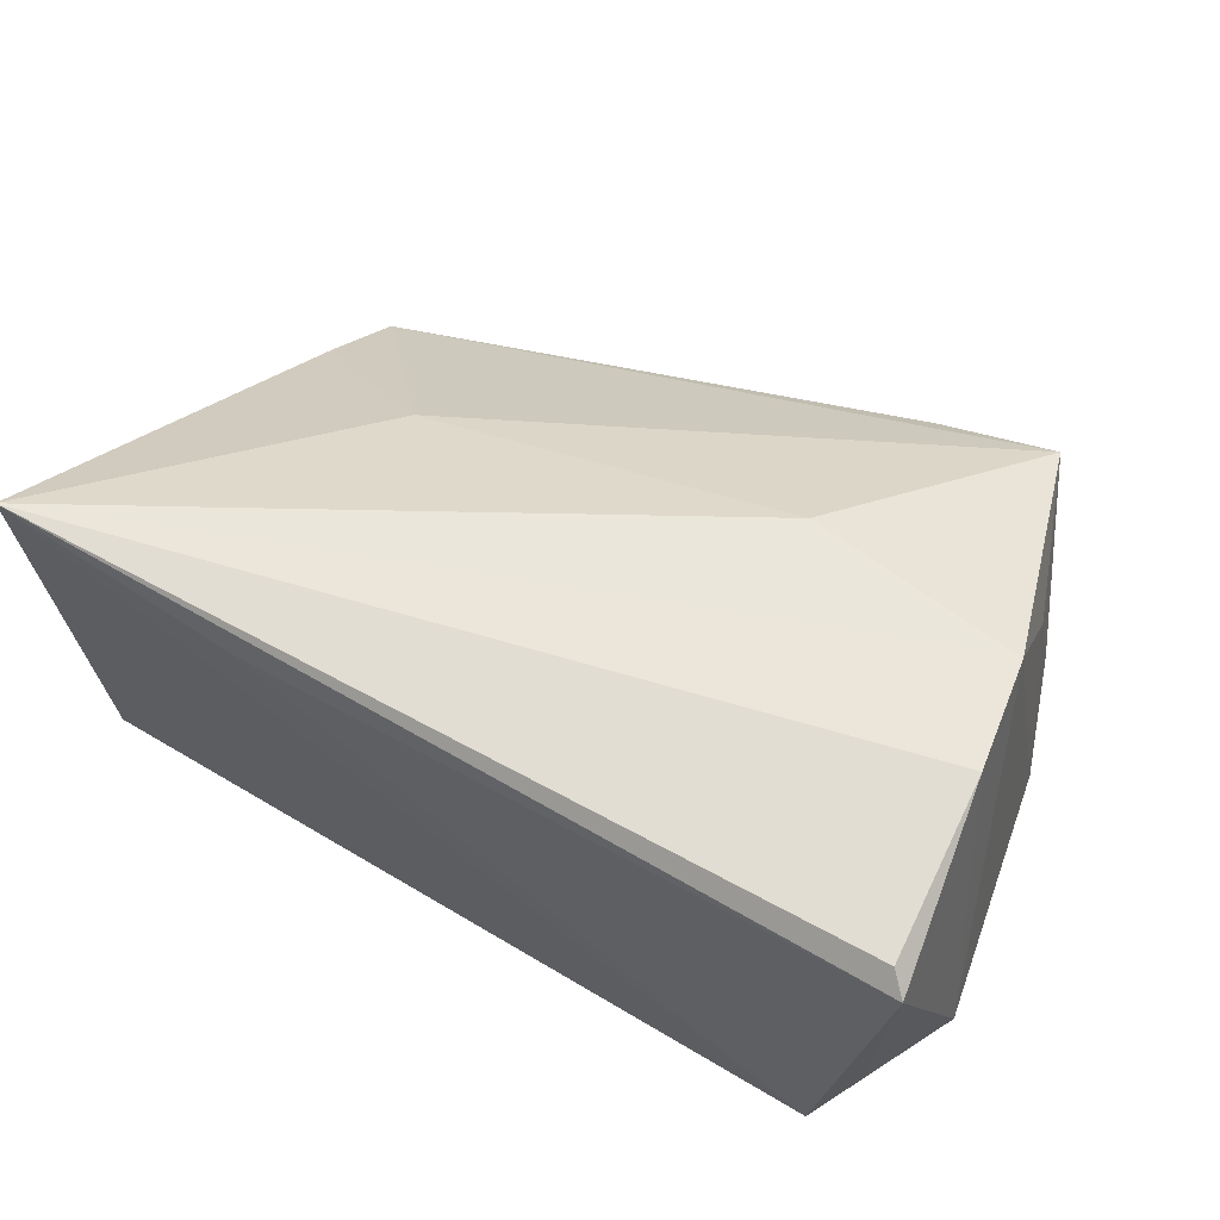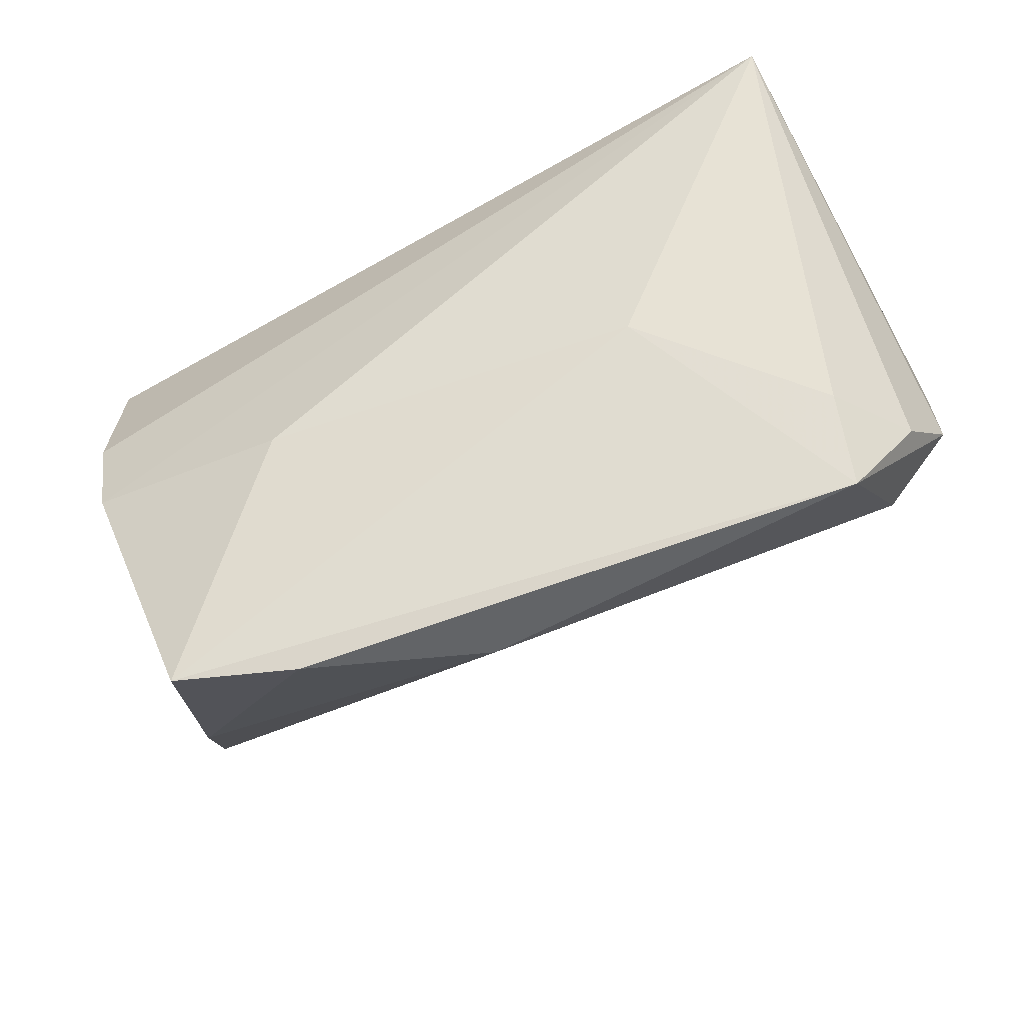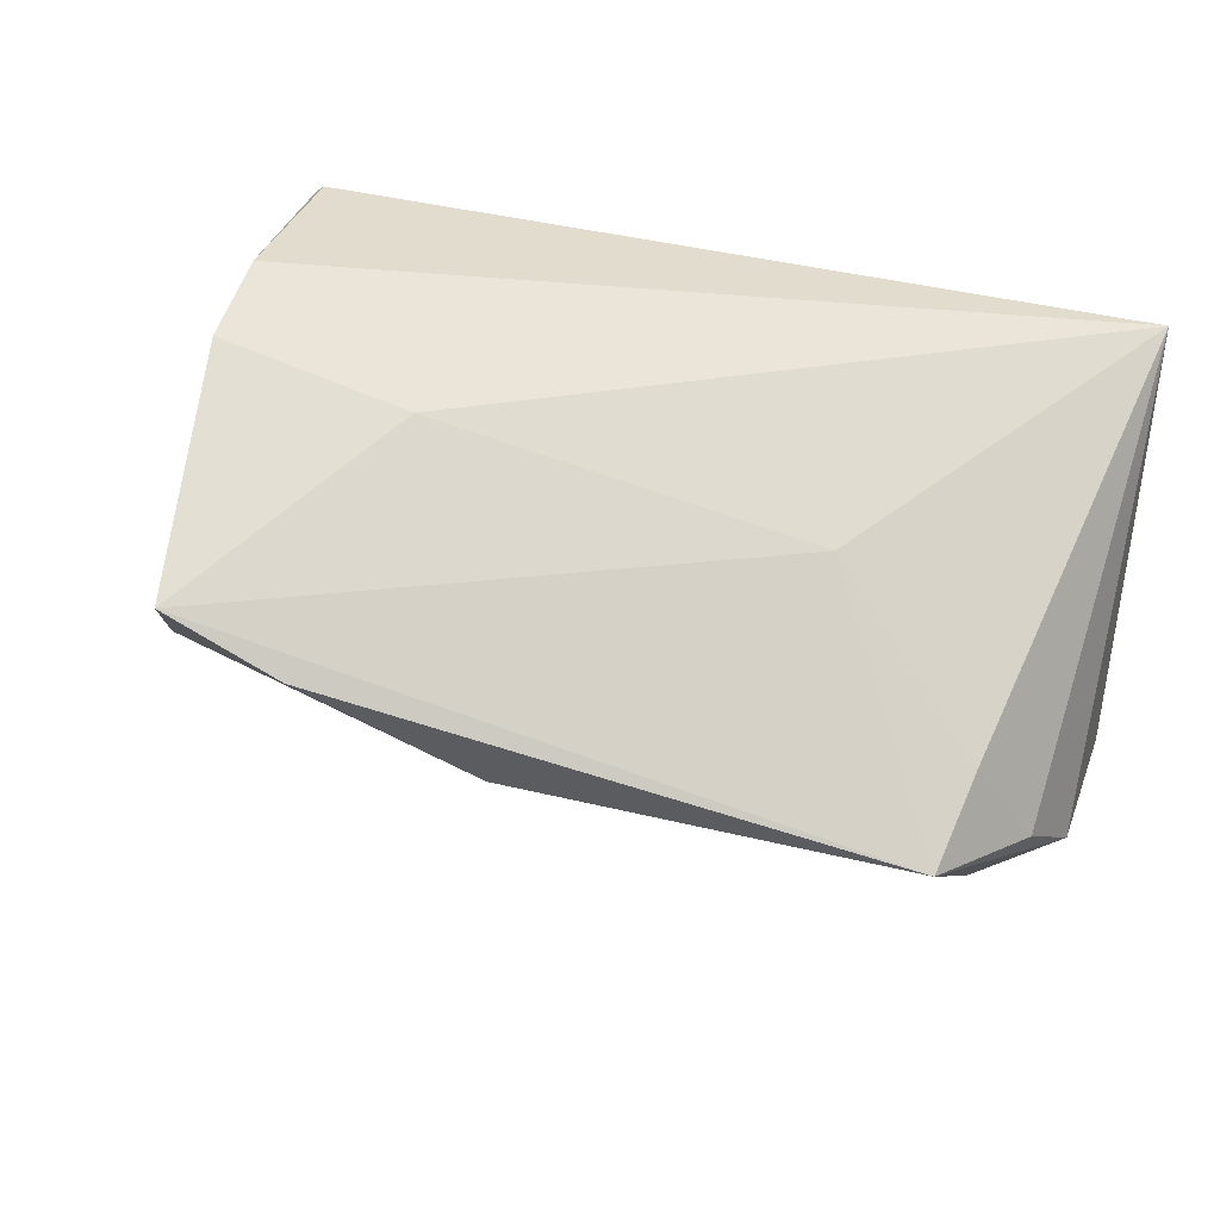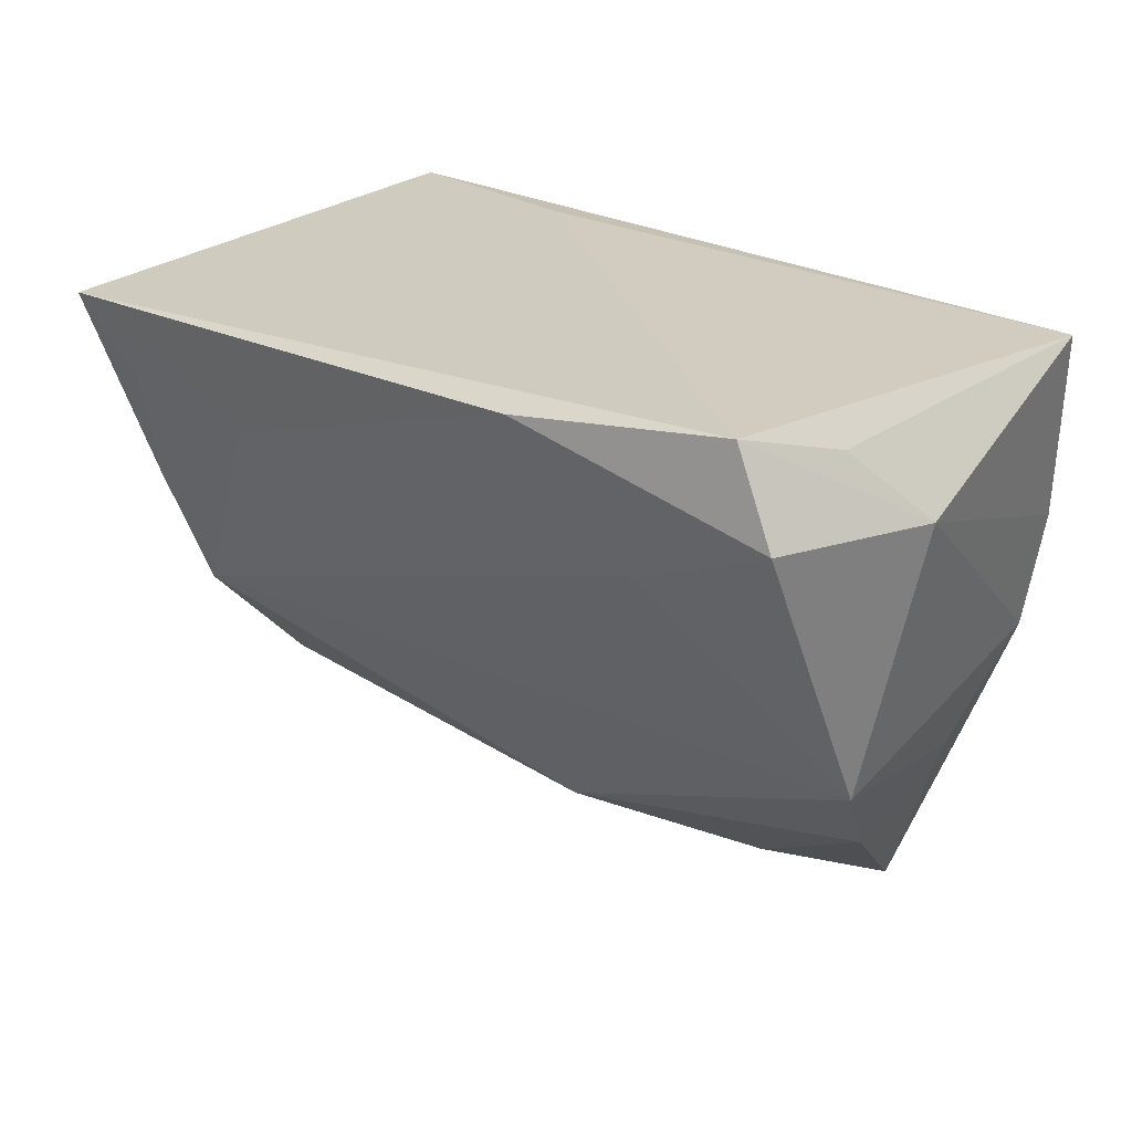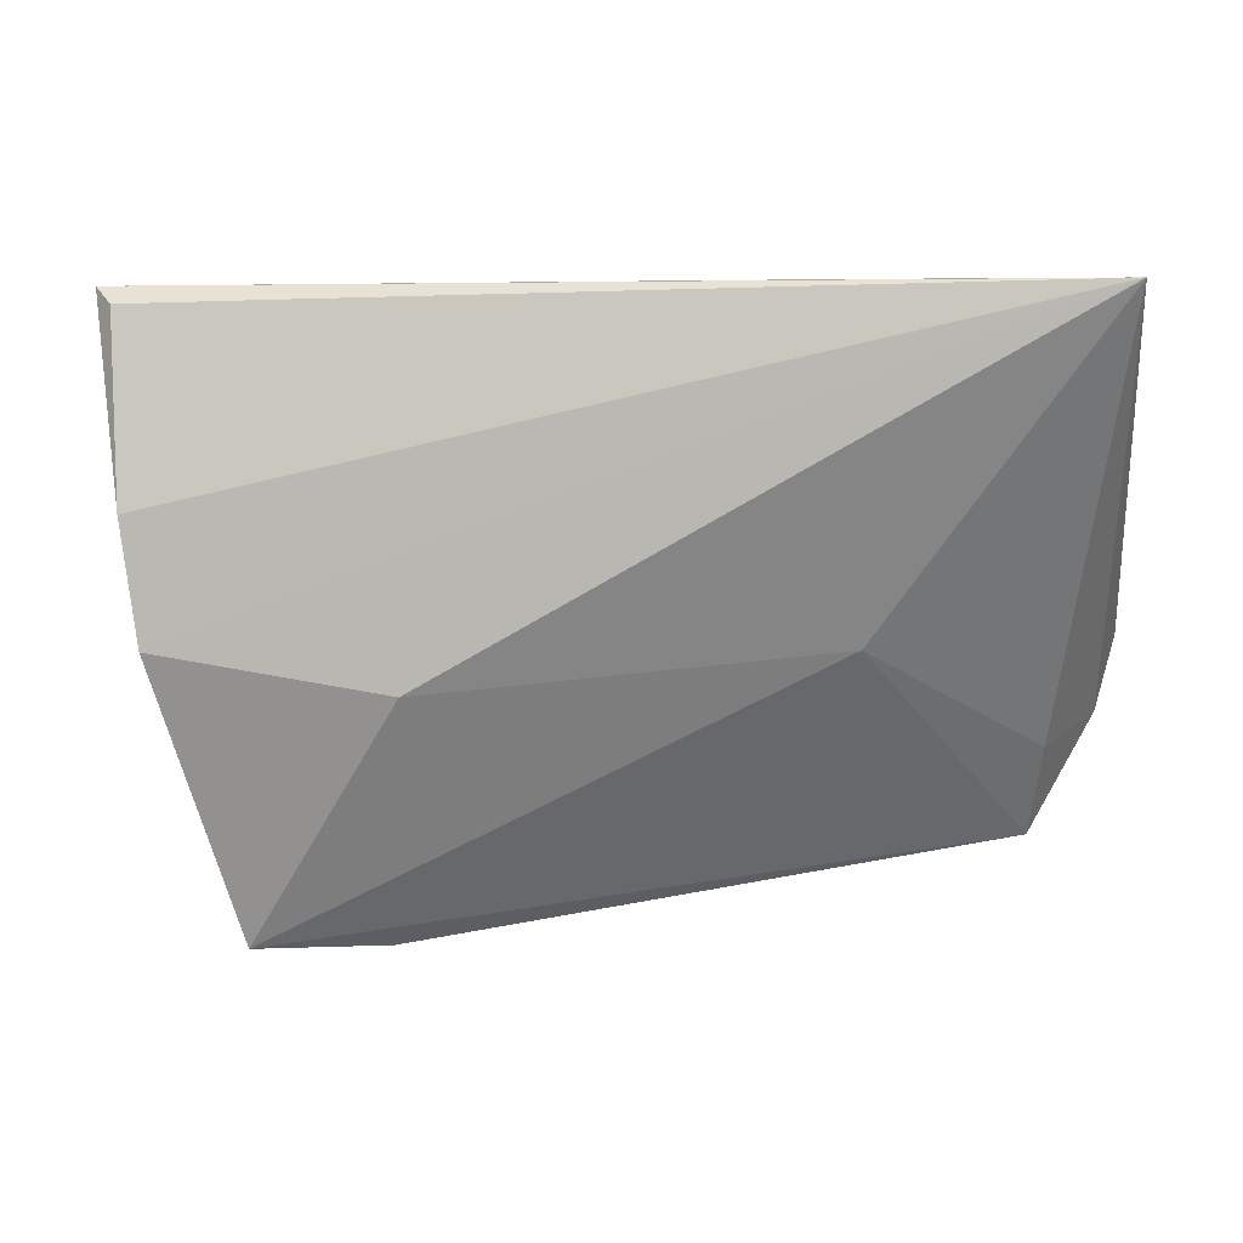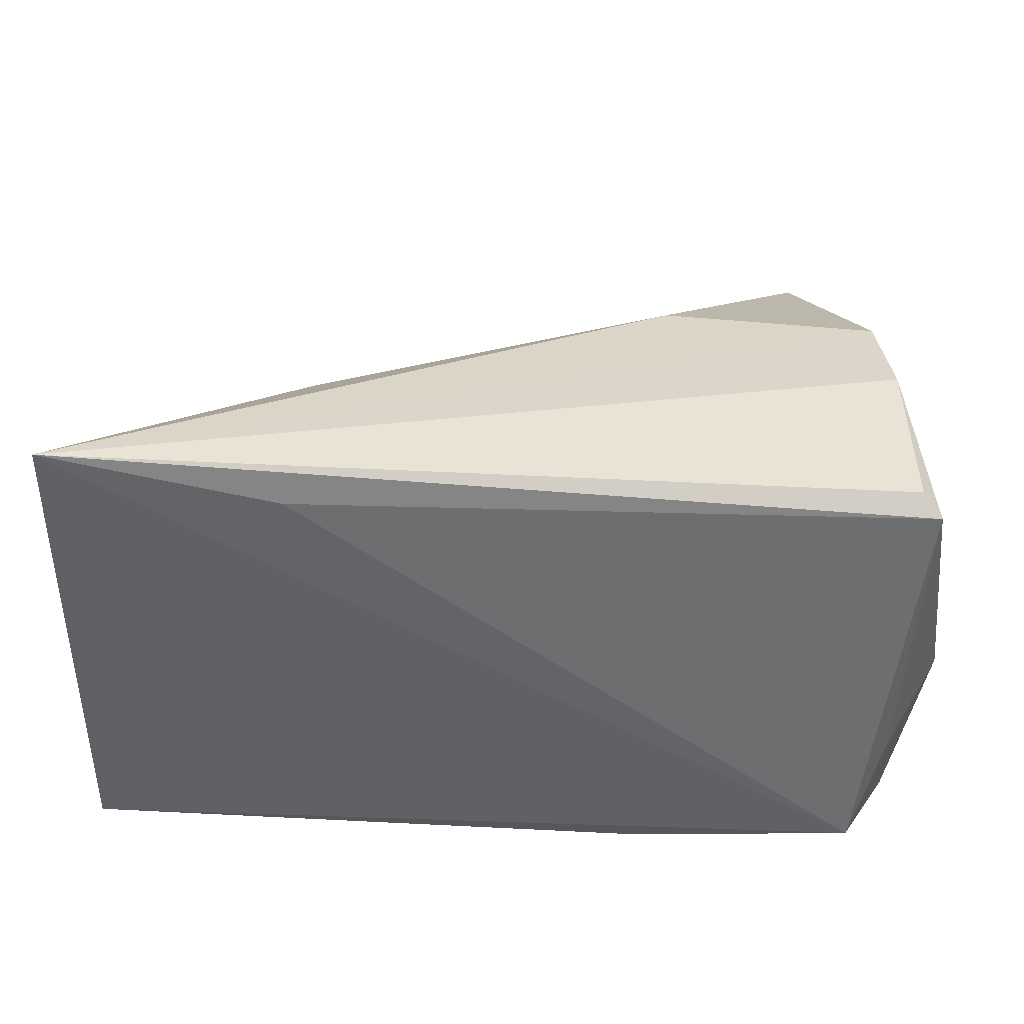
<metadata>
{"format":"obj","ext":"obj","renderer":"f3d","projection":"perspective","resolution":1024,"background":"white","views":[{"elev":62.5,"azim":-150.6,"up":"+Z"},{"elev":-60.7,"azim":28.8,"up":"+Y"},{"elev":39.8,"azim":20.1,"up":"+Z"},{"elev":23.8,"azim":-136.9,"up":"+Y"},{"elev":1.2,"azim":5.5,"up":"+Y"},{"elev":35.4,"azim":-176.6,"up":"+Z"}]}
</metadata>
<code>
v -0.04789 0.02147 -0.01413
v 0.05307 -0.01965 -0.01103
v -0.002258 -0.03875 -0.003916
v 0.05515 0.0145 -0.0258
v 0.04691 0.009922 -0.02921
v -0.05001 0.02483 0.02348
v 0.02732 -0.01209 0.01558
v -0.01865 -0.01663 0.02521
v 0.04686 -0.02293 -0.0001618
v 0.04536 -0.03303 -0.006972
v -0.04902 0.01424 -0.02684
v 0.02775 0.008055 -0.02932
v 0.04666 -0.01893 -0.02004
v 0.05405 0.02023 -0.03182
v -0.01714 0.02198 -0.03071
v -0.05394 0.01319 -0.006642
v 0.02563 0.02483 0.02245
v -0.02228 -0.04399 0.008252
v -0.04373 0.02483 -0.02612
v 0.05439 0.02409 0.02766
v -0.03051 0.006389 -0.02603
v -0.04467 -0.02909 -0.003021
v 0.056 -0.01123 -0.01813
v -0.04888 -0.01873 -0.01128
v -0.04483 -0.01217 0.02635
v -0.04663 0.001598 0.02766
v 0.04915 -0.003449 -0.02528
v -0.04392 -0.02363 0.01363
v -0.04785 0.02278 0.02568
v -0.03675 -0.04375 0.01405
f 4 20 23
f 23 14 4
f 4 14 20
f 23 20 2
f 2 10 23
f 16 24 25
f 11 24 16
f 20 14 19
f 19 11 16
f 3 10 18
f 20 7 9
f 9 7 10
f 9 2 20
f 10 2 9
f 20 29 26
f 26 25 20
f 16 25 26
f 8 7 20
f 20 25 8
f 20 19 17
f 15 19 14
f 11 19 15
f 16 26 6
f 6 26 29
f 6 17 19
f 6 29 20
f 20 17 6
f 23 10 13
f 10 3 13
f 13 3 24
f 7 8 30
f 18 10 30
f 10 7 30
f 30 8 25
f 1 19 16
f 16 6 1
f 1 6 19
f 27 14 23
f 23 13 27
f 28 25 24
f 28 30 25
f 24 3 22
f 22 28 24
f 30 28 22
f 18 30 22
f 22 3 18
f 14 27 5
f 12 27 13
f 12 5 27
f 12 15 14
f 14 5 12
f 21 12 13
f 24 11 21
f 21 13 24
f 11 15 21
f 15 12 21

</code>
